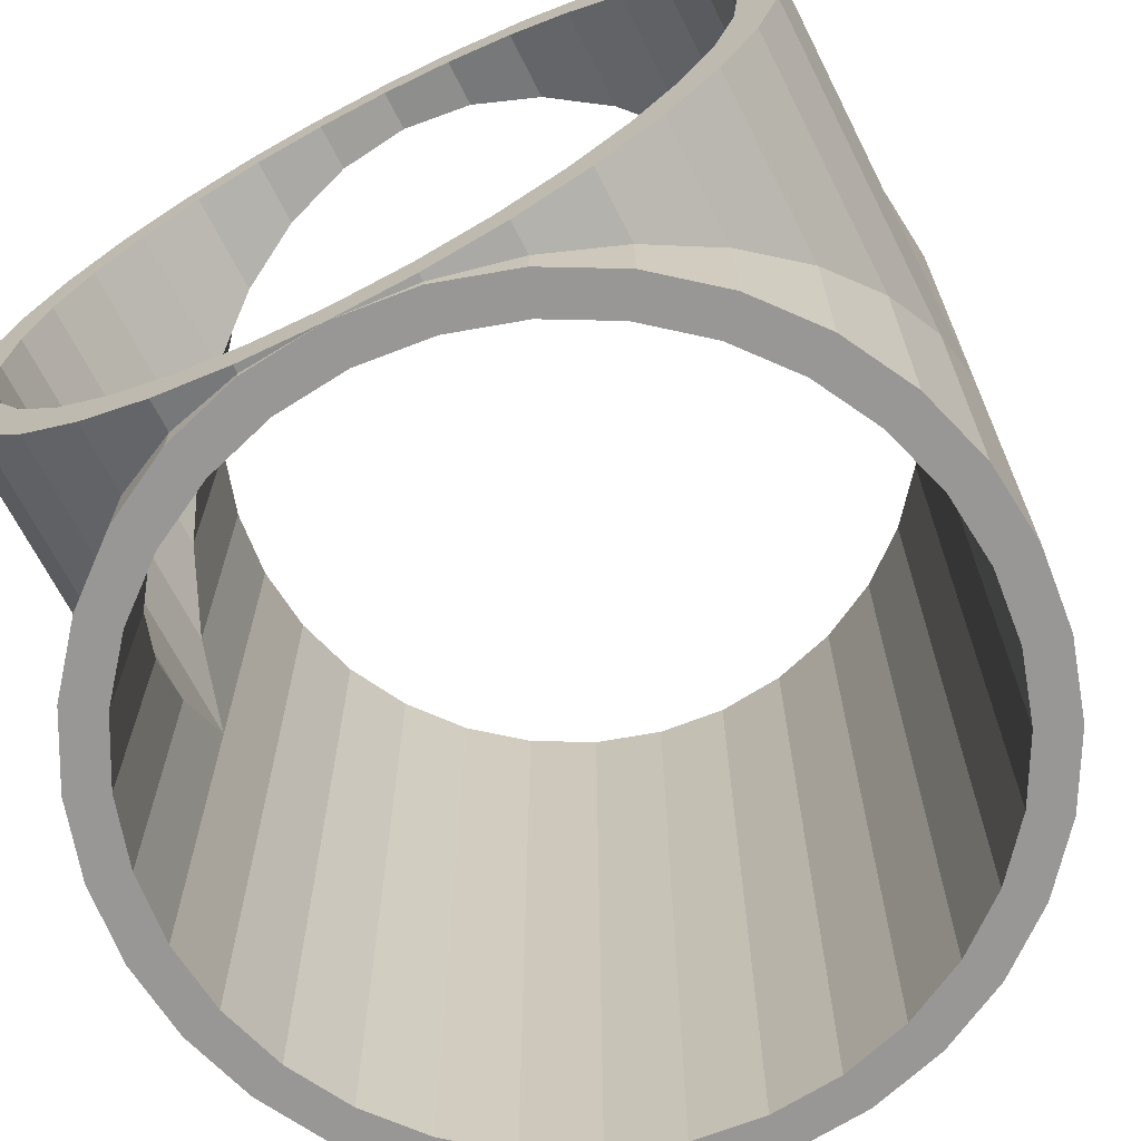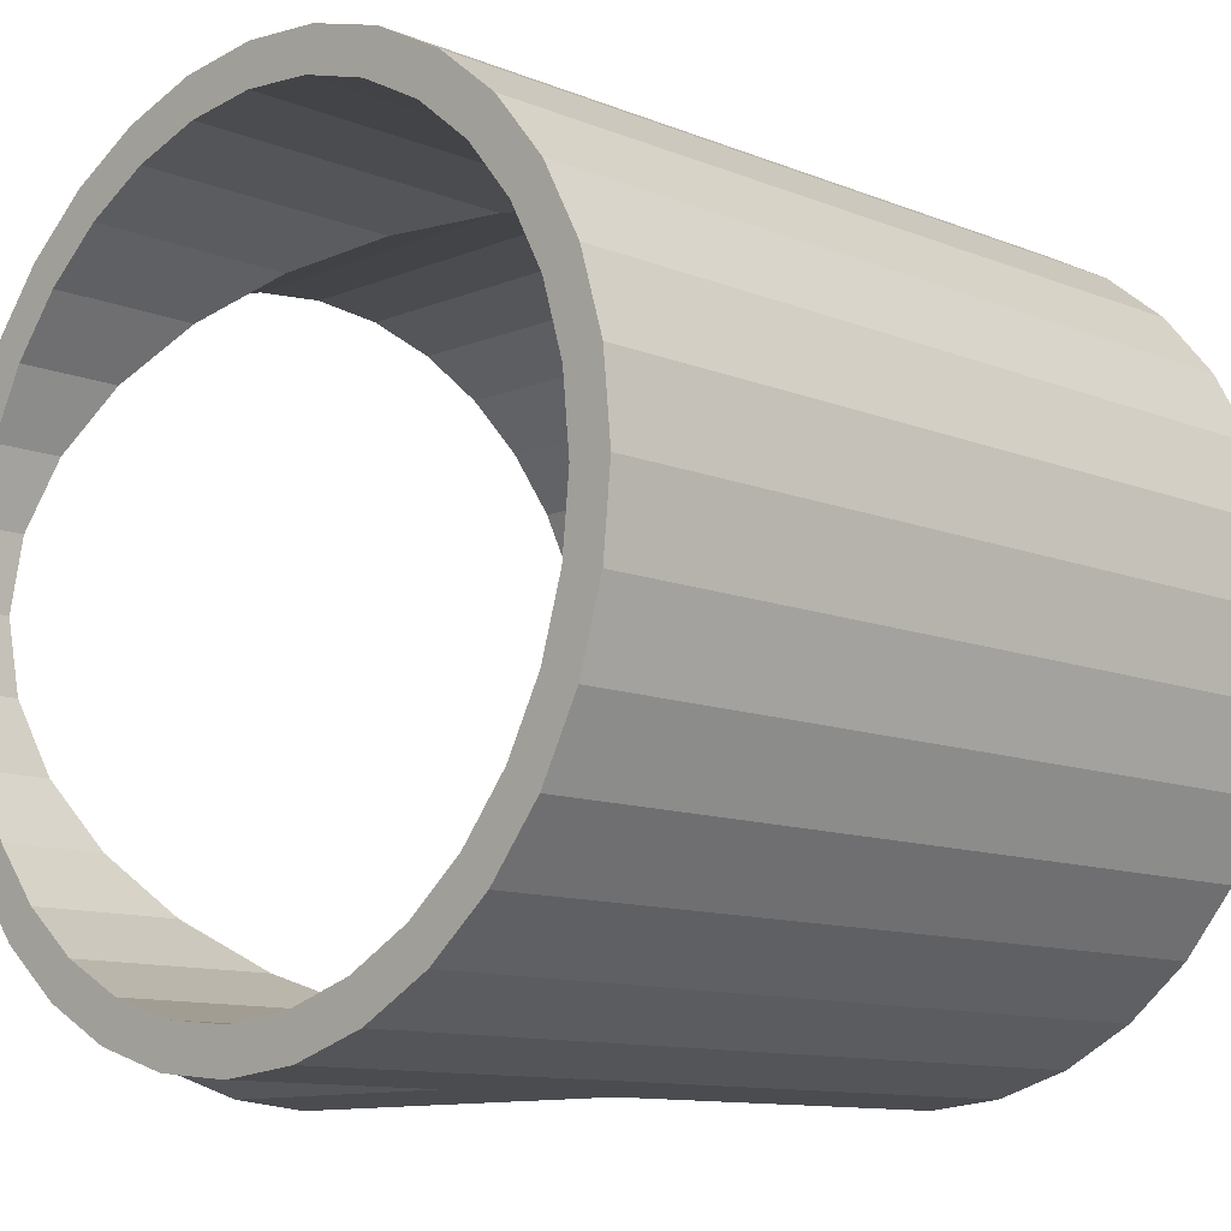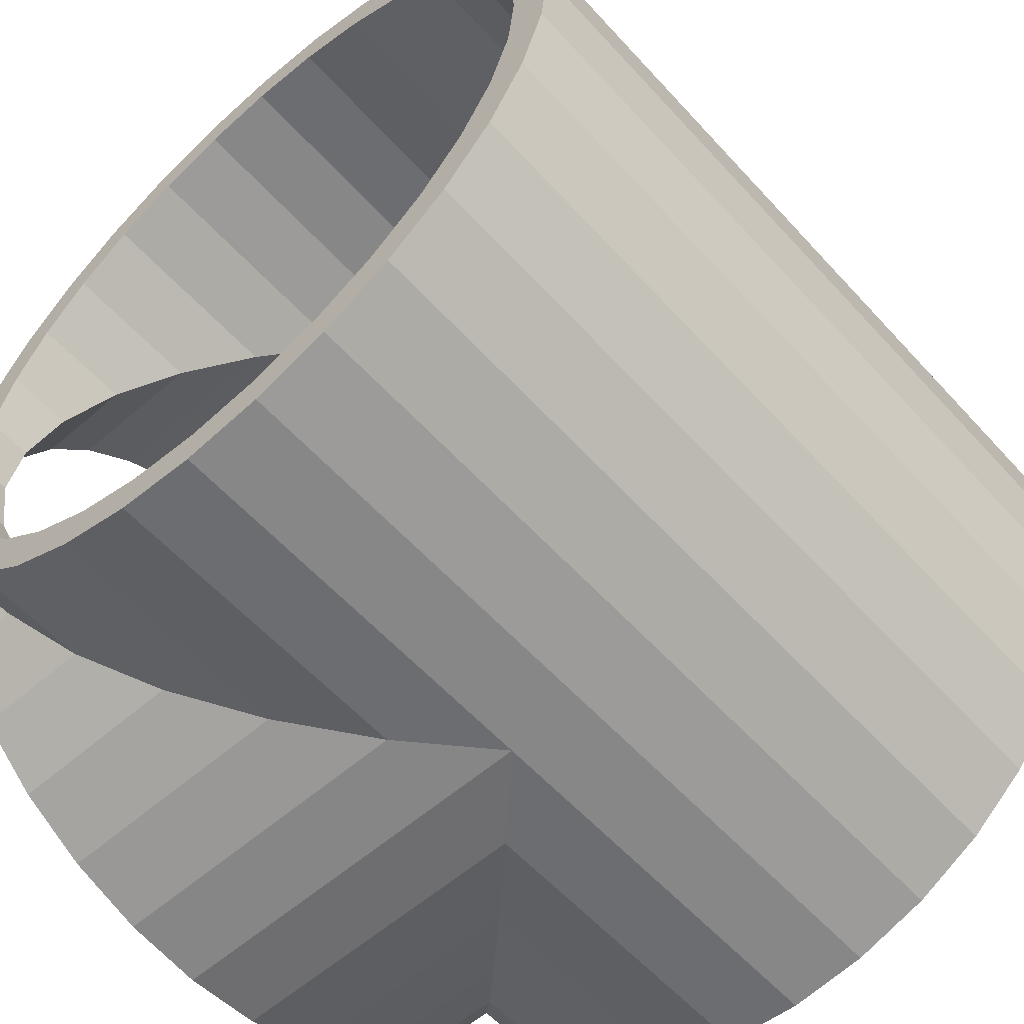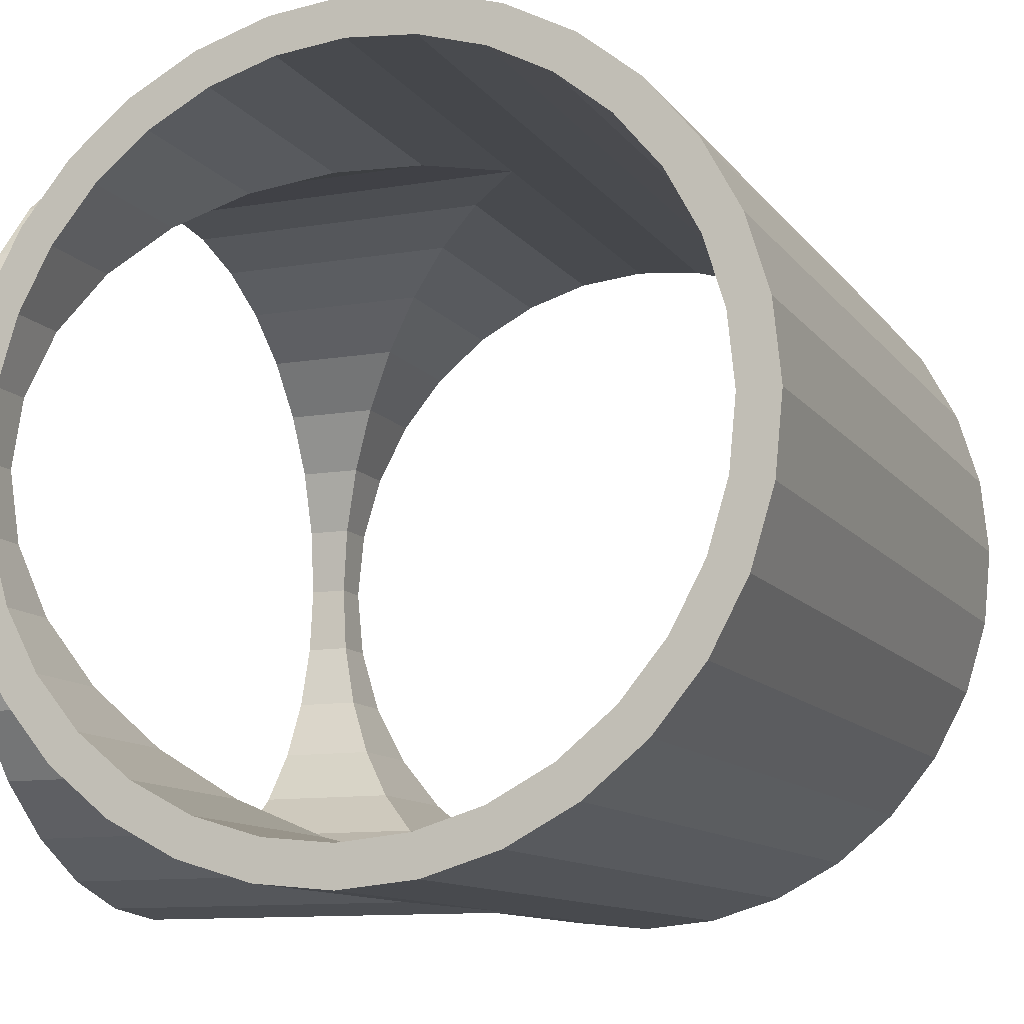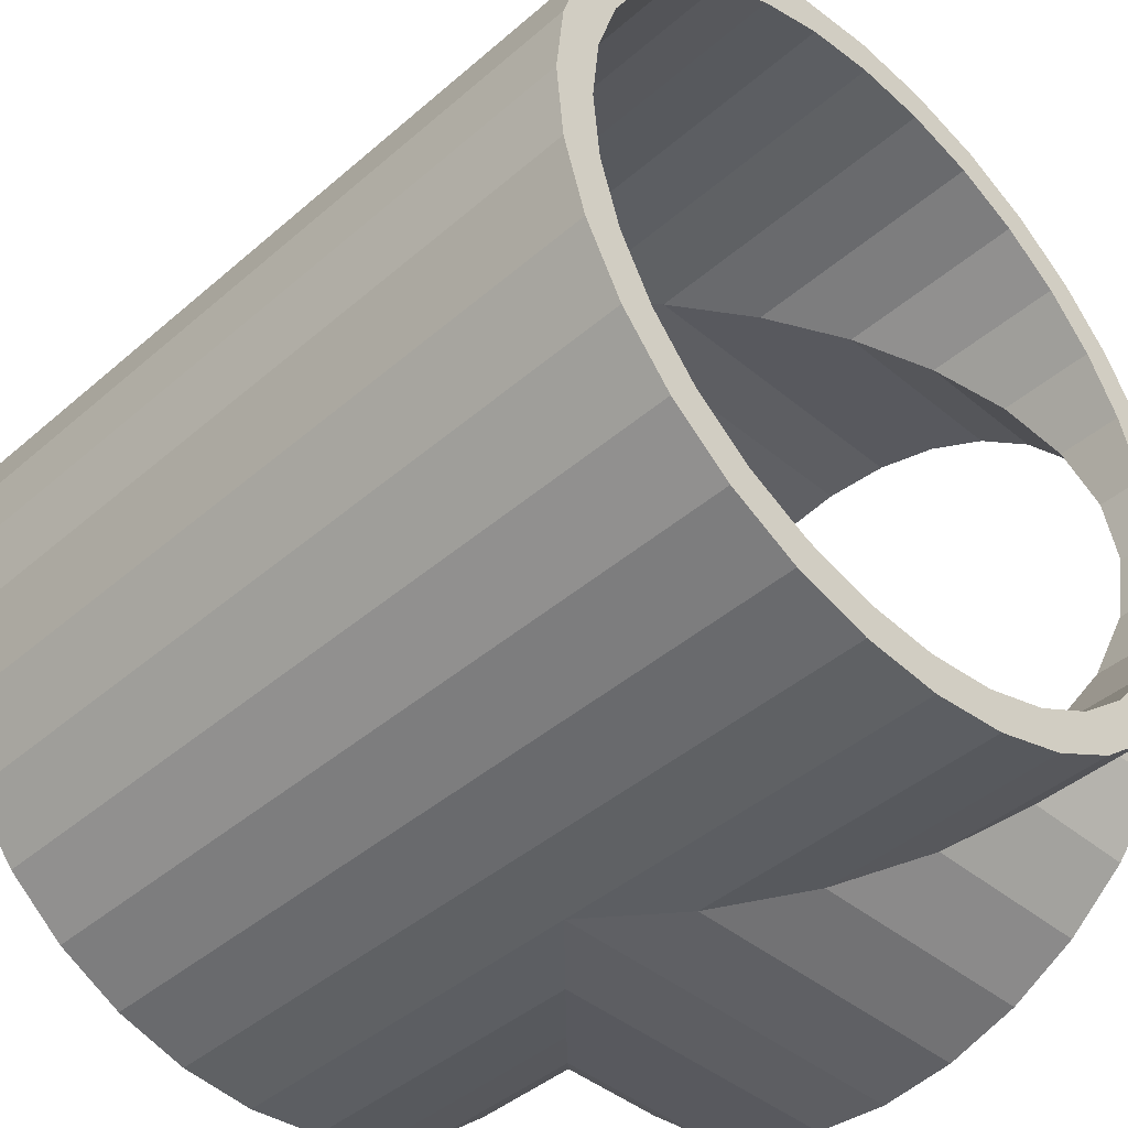
<metadata>
{"format":"obj","ext":"obj","renderer":"f3d","projection":"perspective","resolution":1024,"background":"white","views":[{"elev":-68.2,"azim":116.9,"up":"+Z"},{"elev":-11.1,"azim":-134.7,"up":"+Y"},{"elev":-58.3,"azim":-138.2,"up":"+Y"},{"elev":-11.4,"azim":-158.0,"up":"+Y"},{"elev":-43.0,"azim":-44.4,"up":"+Y"}]}
</metadata>
<code>
o Cylinder.001_Cylinder.005
v 0.9808 0.1951 -1
v 0.9239 0.3827 -1
v 0.8315 0.5556 -1
v 0.7071 0.7071 -1
v 0.5556 0.8315 -1
v 0.3827 0.9239 -1
v 0.1951 0.9808 -1
v -1e-06 1 -1
v -0.1951 0.9808 -1
v -0.3827 0.9239 -1
v -0.5556 0.8315 -1
v -0.7071 0.7071 -1
v -0.8315 0.5556 -1
v -0.9239 0.3827 -1
v -0.9808 0.1951 -1
v 0.8827 0.1756 -1
v 0.8315 0.3444 -1
v 0.7483 0.5 -1
v 0.6364 0.6364 -1
v 0.5 0.7483 -1
v 0.3444 0.8315 -1
v 0.1756 0.8827 -1
v -1e-06 0.9 -1
v -0.1756 0.8827 -1
v -0.3444 0.8315 -1
v -0.5 0.7483 -1
v -0.6364 0.6364 -1
v -0.7483 0.5 -1
v -0.8315 0.3444 -1
v -0.8827 0.1756 -1
v 1 0.9808 -0.1951
v 1 0.9239 -0.3827
v 1 0.8315 -0.5556
v 1 0.7071 -0.7071
v 1 0.5556 -0.8315
v 1 0.3827 -0.9239
v 1 0.1951 -0.9808
v 1 0.8827 -0.1756
v 1 0.8315 -0.3444
v 1 0.7483 -0.5
v 1 0.6364 -0.6364
v 1 0.5 -0.7483
v 1 0.3444 -0.8315
v 1 0.1756 -0.8827
v 0.9808 0.1951 -0.9808
v 0.8315 0.5556 -0.8315
v 0.5556 0.8315 -0.5556
v 0.5 0.7483 -0.5
v 0.1756 0.8827 -0.1756
v 0.6364 0.6364 -0.6364
v 0.7483 0.5 -0.7483
v 0.9239 0.3827 -0.9239
v 0.7071 0.7071 -0.7071
v 0.3827 0.9239 -0.3827
v 0.3444 0.8315 -0.3444
v 0.1951 0.9808 -0.1951
v 0.8827 0.1756 -0.8827
v 0.8315 0.3444 -0.8315
v 0.9808 -0.1951 -1
v 0.9239 -0.3827 -1
v 0.8315 -0.5556 -1
v 0.7071 -0.7071 -1
v 0.5556 -0.8315 -1
v 0.3827 -0.9239 -1
v 0.1951 -0.9808 -1
v -1e-06 -1 -1
v -0.1951 -0.9808 -1
v -0.3827 -0.9239 -1
v -0.5556 -0.8315 -1
v -0.7071 -0.7071 -1
v -0.8315 -0.5556 -1
v -0.9239 -0.3827 -1
v -0.9808 -0.1951 -1
v 0.8827 -0.1756 -1
v 0.8315 -0.3444 -1
v 0.7483 -0.5 -1
v 0.6364 -0.6364 -1
v 0.5 -0.7483 -1
v 0.3444 -0.8315 -1
v 0.1756 -0.8827 -1
v -1e-06 -0.9 -1
v -0.1756 -0.8827 -1
v -0.3444 -0.8315 -1
v -0.5 -0.7483 -1
v -0.6364 -0.6364 -1
v -0.7483 -0.5 -1
v -0.8315 -0.3444 -1
v -0.8827 -0.1756 -1
v 1 -0.9808 -0.1951
v 1 -0.9239 -0.3827
v 1 -0.8315 -0.5556
v 1 -0.7071 -0.7071
v 1 -0.5556 -0.8315
v 1 -0.3827 -0.9239
v 1 -0.1951 -0.9808
v 1 -0.8827 -0.1756
v 1 -0.8315 -0.3444
v 1 -0.7483 -0.5
v 1 -0.6364 -0.6364
v 1 -0.5 -0.7483
v 1 -0.3444 -0.8315
v 1 -0.1756 -0.8827
v 0.9808 -0.1951 -0.9808
v 0.8315 -0.5556 -0.8315
v 0.5556 -0.8315 -0.5556
v 0.5 -0.7483 -0.5
v 0.1756 -0.8827 -0.1756
v 0.6364 -0.6364 -0.6364
v 0.7483 -0.5 -0.7483
v 0.9239 -0.3827 -0.9239
v 0.7071 -0.7071 -0.7071
v 0.3827 -0.9239 -0.3827
v 0.3444 -0.8315 -0.3444
v 0.1951 -0.9808 -0.1951
v 0.8827 -0.1756 -0.8827
v 0.8315 -0.3444 -0.8315
v -1 -0 -1
v -0.9 -0 -1
v 0.9 0 -1
v 1 0 -1
v 1 0 -0.9
v 0.9 0 -0.9
v -0.7483 0.5 0
v -0.6364 0.6364 0
v -0.5 0.7483 0
v -0.3444 0.8315 0
v -1e-06 0.9 0
v 0.9808 0.1951 1
v 0.9239 0.3827 1
v 0.8315 0.5556 1
v 0.7071 0.7071 1
v 0.5556 0.8315 1
v 0.3827 0.9239 1
v 0.1951 0.9808 1
v -1e-06 1 1
v -0.1951 0.9808 1
v -0.3827 0.9239 1
v -0.5556 0.8315 1
v -0.7071 0.7071 1
v -0.8315 0.5556 1
v -0.9239 0.3827 1
v -0.9808 0.1951 1
v 0.8827 0.1756 1
v 0.8315 0.3444 1
v 0.7483 0.5 1
v 0.6364 0.6364 1
v 0.5 0.7483 1
v 0.3444 0.8315 1
v 0.1756 0.8827 1
v -1e-06 0.9 1
v -0.1756 0.8827 1
v -0.3444 0.8315 1
v -0.5 0.7483 1
v -0.6364 0.6364 1
v -0.7483 0.5 1
v -0.8315 0.3444 1
v -0.8827 0.1756 1
v -0.1951 0.9808 0
v -0.7071 0.7071 0
v -0.8315 0.5556 0
v -0.9808 0.1951 0
v 1 1 -0
v 1 0.9808 0.1951
v 1 0.9239 0.3827
v 1 0.8315 0.5556
v 1 0.7071 0.7071
v 1 0.5556 0.8315
v 1 0.3827 0.9239
v 1 0.1951 0.9808
v 1 0.9 -0
v 1 0.8827 0.1756
v 1 0.8315 0.3444
v 1 0.7483 0.5
v 1 0.6364 0.6364
v 1 0.5 0.7483
v 1 0.3444 0.8315
v 1 0.1756 0.8827
v 0.9808 0.1951 0.9808
v 0.8315 0.5556 0.8315
v 0.5556 0.8315 0.5556
v 0.5 0.7483 0.5
v 0.1756 0.8827 0.1756
v 0.6364 0.6364 0.6364
v 0.7483 0.5 0.7483
v 0.9239 0.3827 0.9239
v 0.7071 0.7071 0.7071
v 0.3827 0.9239 0.3827
v 0.3444 0.8315 0.3444
v 0.1951 0.9808 0.1951
v -1e-06 1 0
v 0.8827 0.1756 0.8827
v 0.8315 0.3444 0.8315
v -0.8827 -0.1756 0
v -0.7483 -0.5 0
v -0.5 -0.7483 0
v -0.3444 -0.8315 0
v -1e-06 -0.9 0
v 0.9808 -0.1951 1
v 0.9239 -0.3827 1
v 0.8315 -0.5556 1
v 0.7071 -0.7071 1
v 0.5556 -0.8315 1
v 0.3827 -0.9239 1
v 0.1951 -0.9808 1
v -1e-06 -1 1
v -0.1951 -0.9808 1
v -0.3827 -0.9239 1
v -0.5556 -0.8315 1
v -0.7071 -0.7071 1
v -0.8315 -0.5556 1
v -0.9239 -0.3827 1
v -0.9808 -0.1951 1
v 0.8827 -0.1756 1
v 0.8315 -0.3444 1
v 0.7483 -0.5 1
v 0.6364 -0.6364 1
v 0.5 -0.7483 1
v 0.3444 -0.8315 1
v 0.1756 -0.8827 1
v -1e-06 -0.9 1
v -0.1756 -0.8827 1
v -0.3444 -0.8315 1
v -0.5 -0.7483 1
v -0.6364 -0.6364 1
v -0.7483 -0.5 1
v -0.8315 -0.3444 1
v -0.8827 -0.1756 1
v -0.5556 -0.8315 0
v -0.7071 -0.7071 0
v -0.8315 -0.5556 0
v -0.9808 -0.1951 0
v 1 -1 -0
v 1 -0.9808 0.1951
v 1 -0.9239 0.3827
v 1 -0.8315 0.5556
v 1 -0.7071 0.7071
v 1 -0.5556 0.8315
v 1 -0.3827 0.9239
v 1 -0.1951 0.9808
v 1 -0.9 -0
v 1 -0.8827 0.1756
v 1 -0.8315 0.3444
v 1 -0.7483 0.5
v 1 -0.6364 0.6364
v 1 -0.5 0.7483
v 1 -0.3444 0.8315
v 1 -0.1756 0.8827
v 0.9808 -0.1951 0.9808
v 0.8315 -0.5556 0.8315
v 0.5556 -0.8315 0.5556
v 0.5 -0.7483 0.5
v 0.1756 -0.8827 0.1756
v 0.6364 -0.6364 0.6364
v 0.7483 -0.5 0.7483
v 0.9239 -0.3827 0.9239
v 0.7071 -0.7071 0.7071
v 0.3827 -0.9239 0.3827
v 0.3444 -0.8315 0.3444
v 0.1951 -0.9808 0.1951
v -1e-06 -1 0
v 0.8827 -0.1756 0.8827
v 0.8315 -0.3444 0.8315
v -1 -0 1
v -0.9 -0 1
v 0.9 0 1
v 1 0 1
v 1 0 0.9
v 0.9 0 0.9
v -1 -0 0
v -0.9239 0.3827 0
v -0.5556 0.8315 0
v -0.3827 0.9239 0
v -0.9239 -0.3827 0
v -0.3827 -0.9239 0
v -0.1951 -0.9808 0
v -0.1756 0.8827 0
v -0.8315 0.3444 0
v -0.8827 0.1756 0
v -0.9 -0 0
v -0.1756 -0.8827 0
v -0.6364 -0.6364 0
v -0.8315 -0.3444 0
f 190 8 9 158
f 158 9 10 272
f 272 10 11 271
f 271 11 12 159
f 159 12 13 160
f 160 13 14 270
f 270 14 15 161
f 161 15 117 269
f 8 7 22 23
f 4 3 18 19
f 13 12 27 28
f 9 8 23 24
f 5 4 19 20
f 14 13 28 29
f 1 120 119 16
f 10 9 24 25
f 6 5 20 21
f 15 14 29 30
f 2 1 16 17
f 11 10 25 26
f 7 6 21 22
f 117 15 30 118
f 3 2 17 18
f 12 11 26 27
f 28 27 124 123
f 29 28 123 277
f 30 29 277 278
f 16 57 58 17
f 118 30 278 279
f 25 24 276 126
f 26 25 126 125
f 27 26 125 124
f 35 34 41 42
f 31 162 170 38
f 36 35 42 43
f 32 31 38 39
f 37 36 43 44
f 33 32 39 40
f 120 37 44 121
f 34 33 40 41
f 57 122 121 44
f 38 170 127 49
f 39 38 49 55
f 40 39 55 48
f 22 21 55 49
f 45 37 120
f 18 17 58 51
f 45 47 53 46 52
f 53 47 33 34
f 56 54 6 7
f 47 54 32 33
f 23 22 49 127
f 52 45 1 2
f 45 120 1
f 51 42 41 50
f 47 53 4 5
f 24 23 127 276
f 21 20 48 55
f 53 46 3 4
f 20 19 50 48
f 52 46 35 36
f 119 122 57 16
f 19 18 51 50
f 45 52 36 37
f 54 47 5 6
f 58 57 44 43
f 56 190 162 31
f 47 45 52 46 53
f 46 52 2 3
f 190 56 7 8
f 46 53 34 35
f 54 56 31 32
f 50 41 40 48
f 51 58 43 42
f 260 275 67 66
f 275 274 68 67
f 274 228 69 68
f 228 229 70 69
f 229 230 71 70
f 230 273 72 71
f 273 231 73 72
f 231 269 117 73
f 66 81 80 65
f 62 77 76 61
f 71 86 85 70
f 67 82 81 66
f 63 78 77 62
f 72 87 86 71
f 59 74 119 120
f 68 83 82 67
f 64 79 78 63
f 73 88 87 72
f 60 75 74 59
f 69 84 83 68
f 65 80 79 64
f 117 118 88 73
f 61 76 75 60
f 70 85 84 69
f 86 194 281 85
f 87 282 194 86
f 88 193 282 87
f 74 75 116 115
f 118 279 193 88
f 83 196 280 82
f 84 195 196 83
f 85 281 195 84
f 93 100 99 92
f 89 96 240 232
f 94 101 100 93
f 90 97 96 89
f 95 102 101 94
f 91 98 97 90
f 120 121 102 95
f 92 99 98 91
f 115 102 121 122
f 96 107 197 240
f 97 113 107 96
f 98 106 113 97
f 80 107 113 79
f 103 120 95
f 76 109 116 75
f 103 110 104 111 105
f 111 92 91 105
f 114 65 64 112
f 105 91 90 112
f 81 197 107 80
f 110 60 59 103
f 103 59 120
f 109 108 99 100
f 105 63 62 111
f 82 280 197 81
f 79 113 106 78
f 111 62 61 104
f 78 106 108 77
f 110 94 93 104
f 119 74 115 122
f 77 108 109 76
f 103 95 94 110
f 112 64 63 105
f 116 101 102 115
f 114 89 232 260
f 105 111 104 110 103
f 104 61 60 110
f 260 66 65 114
f 104 93 92 111
f 112 90 89 114
f 108 106 98 99
f 109 100 101 116
f 190 158 136 135
f 158 272 137 136
f 272 271 138 137
f 271 159 139 138
f 159 160 140 139
f 160 270 141 140
f 270 161 142 141
f 161 269 263 142
f 135 150 149 134
f 131 146 145 130
f 140 155 154 139
f 136 151 150 135
f 132 147 146 131
f 141 156 155 140
f 128 143 265 266
f 137 152 151 136
f 133 148 147 132
f 142 157 156 141
f 129 144 143 128
f 138 153 152 137
f 134 149 148 133
f 263 264 157 142
f 130 145 144 129
f 139 154 153 138
f 155 123 124 154
f 156 277 123 155
f 157 278 277 156
f 143 144 192 191
f 264 279 278 157
f 152 126 276 151
f 153 125 126 152
f 154 124 125 153
f 167 175 174 166
f 163 171 170 162
f 168 176 175 167
f 164 172 171 163
f 169 177 176 168
f 165 173 172 164
f 266 267 177 169
f 166 174 173 165
f 191 177 267 268
f 171 182 127 170
f 172 188 182 171
f 173 181 188 172
f 149 182 188 148
f 178 266 169
f 145 184 192 144
f 178 185 179 186 180
f 186 166 165 180
f 189 134 133 187
f 180 165 164 187
f 150 127 182 149
f 185 129 128 178
f 178 128 266
f 184 183 174 175
f 180 132 131 186
f 151 276 127 150
f 148 188 181 147
f 186 131 130 179
f 147 181 183 146
f 185 168 167 179
f 265 143 191 268
f 146 183 184 145
f 178 169 168 185
f 187 133 132 180
f 192 176 177 191
f 189 163 162 190
f 180 186 179 185 178
f 179 130 129 185
f 190 135 134 189
f 179 167 166 186
f 187 164 163 189
f 183 181 173 174
f 184 175 176 192
f 260 205 206 275
f 275 206 207 274
f 274 207 208 228
f 228 208 209 229
f 229 209 210 230
f 230 210 211 273
f 273 211 212 231
f 231 212 263 269
f 205 204 219 220
f 201 200 215 216
f 210 209 224 225
f 206 205 220 221
f 202 201 216 217
f 211 210 225 226
f 198 266 265 213
f 207 206 221 222
f 203 202 217 218
f 212 211 226 227
f 199 198 213 214
f 208 207 222 223
f 204 203 218 219
f 263 212 227 264
f 200 199 214 215
f 209 208 223 224
f 225 224 281 194
f 226 225 194 282
f 227 226 282 193
f 213 261 262 214
f 264 227 193 279
f 222 221 280 196
f 223 222 196 195
f 224 223 195 281
f 237 236 244 245
f 233 232 240 241
f 238 237 245 246
f 234 233 241 242
f 239 238 246 247
f 235 234 242 243
f 266 239 247 267
f 236 235 243 244
f 261 268 267 247
f 241 240 197 252
f 242 241 252 258
f 243 242 258 251
f 219 218 258 252
f 248 239 266
f 215 214 262 254
f 248 250 256 249 255
f 256 250 235 236
f 259 257 203 204
f 250 257 234 235
f 220 219 252 197
f 255 248 198 199
f 248 266 198
f 254 245 244 253
f 250 256 201 202
f 221 220 197 280
f 218 217 251 258
f 256 249 200 201
f 217 216 253 251
f 255 249 237 238
f 265 268 261 213
f 216 215 254 253
f 248 255 238 239
f 257 250 202 203
f 262 261 247 246
f 259 260 232 233
f 250 248 255 249 256
f 249 255 199 200
f 260 259 204 205
f 249 256 236 237
f 257 259 233 234
f 253 244 243 251
f 254 262 246 245

</code>
